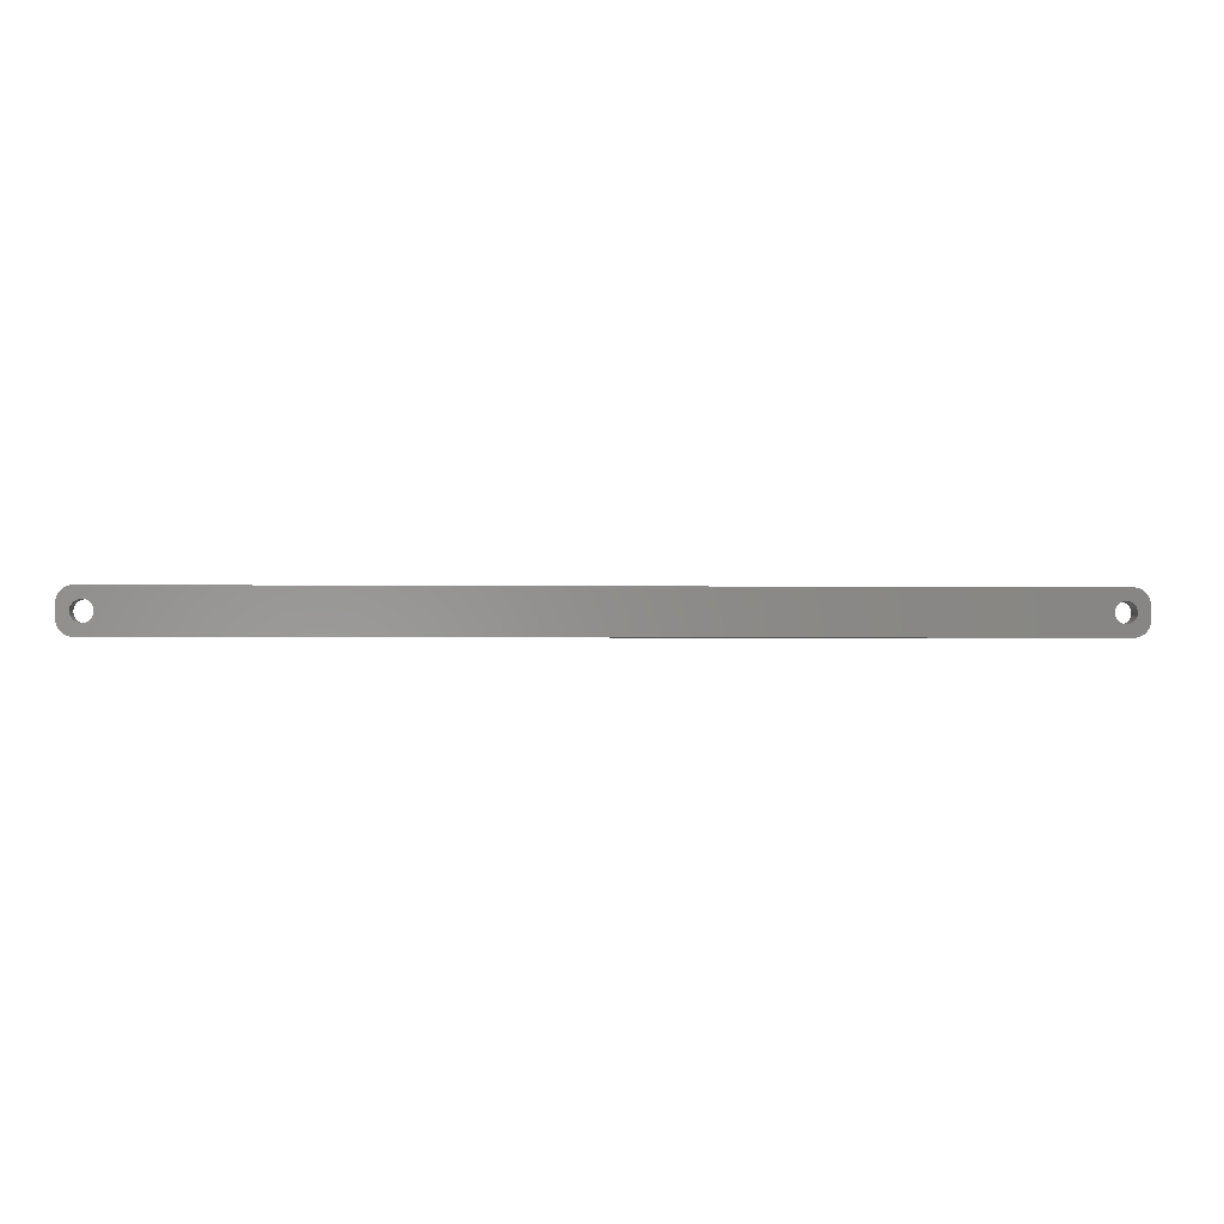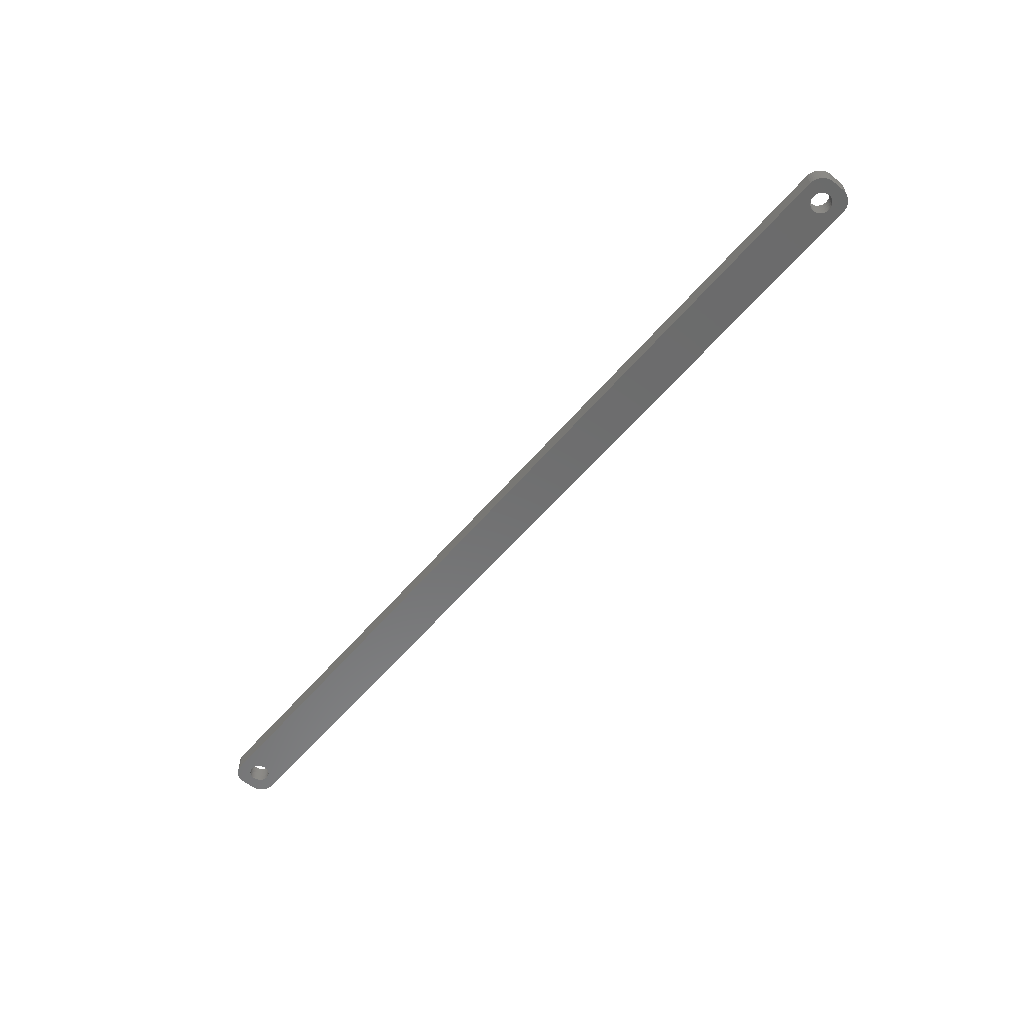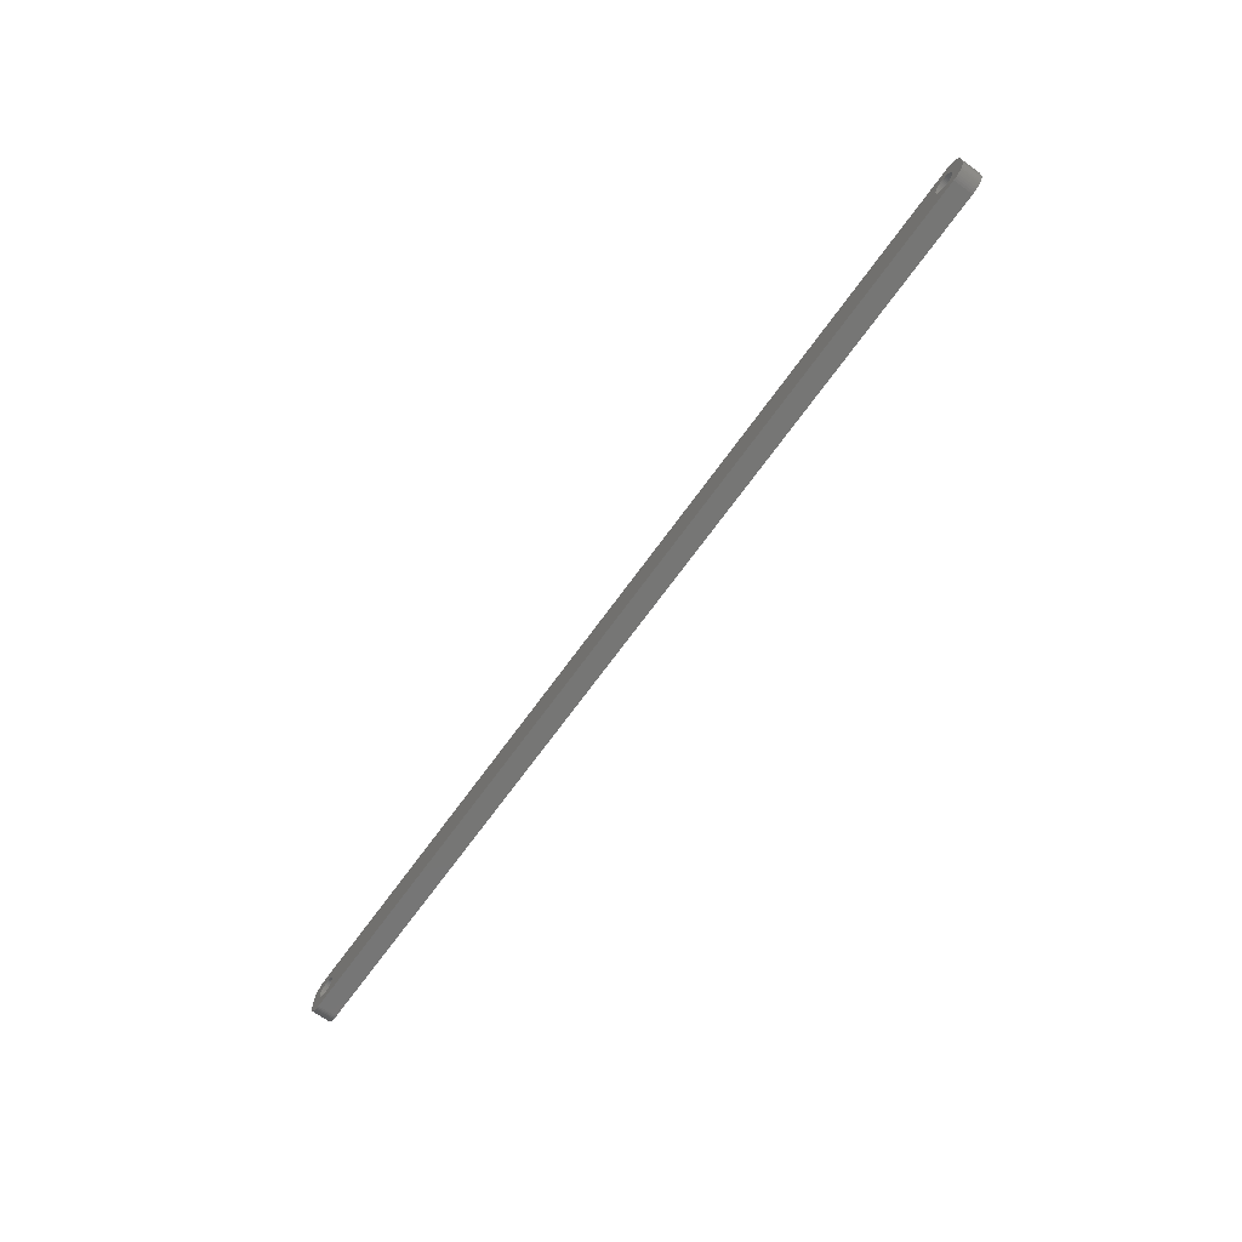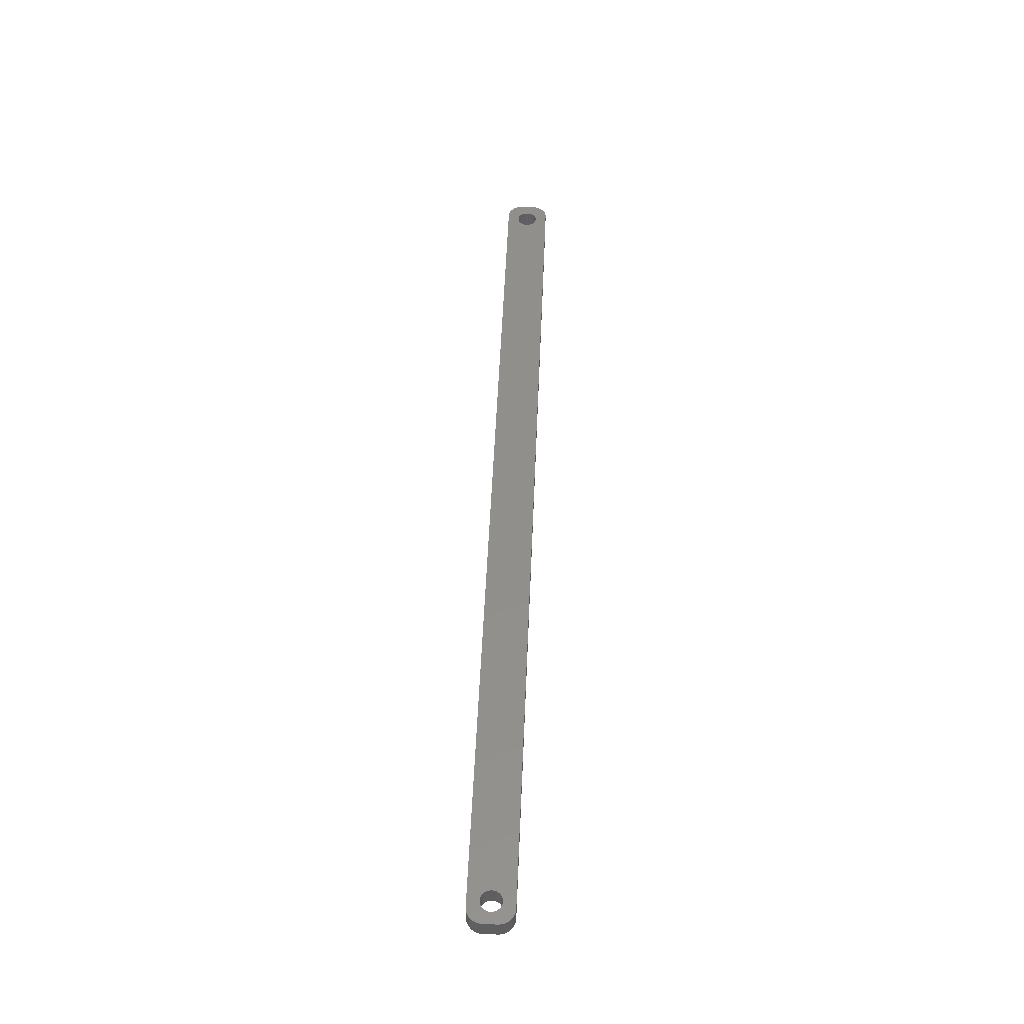
<metadata>
{"format":"stl","ext":"stl","renderer":"f3d","projection":"perspective","resolution":1024,"background":"white","views":[{"elev":-1.5,"azim":176.1,"up":"+Y"},{"elev":-57.8,"azim":50.2,"up":"+Z"},{"elev":-68.3,"azim":-125.6,"up":"+Y"},{"elev":50.2,"azim":-87.7,"up":"+Z"}]}
</metadata>
<code>
# stl→obj: 304 verts, 612 faces
v -139.5 1.196 0
v -139.7 1.566 6
v -139.7 1.566 0
v -139.5 1.196 6
v -139.9 1.91 6
v -139.9 1.91 0
v -141.5 3.091 0
v -141.1 2.941 6
v -141.5 3.091 6
v -141.1 2.941 0
v -143.9 2.941 0
v -143.5 3.091 6
v -143.9 2.941 6
v -143.5 3.091 0
v -145.5 1.196 6
v -145.3 1.566 0
v -145.3 1.566 6
v -145.5 1.196 0
v -139.4 -0.8082 0
v -139.3 -0.4073 6
v -139.3 -0.4073 0
v -139.4 -0.8082 6
v -142.3 3.244 0
v -141.9 3.192 6
v -142.3 3.244 6
v -141.9 3.192 0
v -140.8 2.744 0
v -140.4 2.504 6
v -140.8 2.744 6
v -140.4 2.504 0
v -145.7 0.4073 6
v -145.6 0.8082 0
v -145.6 0.8082 6
v -145.7 0.4073 0
v -145.1 1.91 6
v -144.9 2.225 0
v -144.9 2.225 6
v -145.1 1.91 0
v -144.2 2.744 0
v -144.2 2.744 6
v -143.1 3.192 0
v -142.7 3.244 6
v -143.1 3.192 6
v -142.7 3.244 0
v -139.2 0 0
v -139.3 0.4073 6
v -139.3 0.4073 0
v -139.2 0 6
v -139.5 -1.196 0
v -139.5 -1.196 6
v -140.4 -2.504 0
v -140.8 -2.744 6
v -140.4 -2.504 6
v -140.8 -2.744 0
v -139.4 0.8082 0
v -139.4 0.8082 6
v -140.1 2.225 6
v -140.1 2.225 0
v -145.8 0 6
v -145.8 0 0
v 145.5 1.196 6
v 149.5 2 6
v 149.5 2.627 6
v 145.8 0 6
v 149.5 -2 6
v 145.3 1.566 6
v 149.3 3.243 6
v 145.7 -0.4073 6
v 149.1 3.841 6
v 145.6 -0.8082 6
v 145.1 1.91 6
v 148.9 4.409 6
v 145.5 -1.196 6
v 148.5 4.939 6
v 149.5 -2.627 6
v 144.9 2.225 6
v 148.1 5.423 6
v 145.3 -1.566 6
v 147.7 5.853 6
v 149.3 -3.243 6
v 144.6 2.504 6
v 147.2 6.222 6
v 149.1 -3.841 6
v 146.6 6.524 6
v 145.1 -1.91 6
v 144.2 2.744 6
v 146 6.755 6
v 148.9 -4.409 6
v 148.5 -4.939 6
v 145.7 0.4073 6
v 145.6 0.8082 6
v 145.4 6.911 6
v 143.9 2.941 6
v 144.8 6.99 6
v 143.5 3.091 6
v 143.1 3.192 6
v 142.7 3.244 6
v 142.3 3.244 6
v 141.9 3.192 6
v 141.5 3.091 6
v 141.1 2.941 6
v 140.8 2.744 6
v 140.4 2.504 6
v 140.1 2.225 6
v 139.3 0.4073 6
v 139.2 0 6
v 139.4 0.8082 6
v 139.5 1.196 6
v 139.7 1.566 6
v 139.9 1.91 6
v -144.8 6.99 6
v -145.4 6.911 6
v -146 6.755 6
v -146.6 6.524 6
v -144.6 2.504 6
v -147.2 6.222 6
v -147.7 5.853 6
v -148.1 5.423 6
v -148.5 4.939 6
v 144.9 -2.225 6
v 148.1 -5.423 6
v 147.7 -5.853 6
v 144.6 -2.504 6
v 147.2 -6.222 6
v 146.6 -6.524 6
v 144.2 -2.744 6
v 146 -6.755 6
v 145.4 -6.911 6
v 143.9 -2.941 6
v 144.8 -6.99 6
v 143.5 -3.091 6
v 143.1 -3.192 6
v 142.7 -3.244 6
v 142.3 -3.244 6
v 141.9 -3.192 6
v 141.5 -3.091 6
v 141.1 -2.941 6
v 140.8 -2.744 6
v 140.4 -2.504 6
v 140.1 -2.225 6
v 139.3 -0.4073 6
v 139.4 -0.8082 6
v 139.5 -1.196 6
v 139.7 -1.566 6
v -139.7 -1.566 6
v 139.9 -1.91 6
v -139.9 -1.91 6
v -140.1 -2.225 6
v -144.8 -6.99 6
v -141.1 -2.941 6
v -141.5 -3.091 6
v -141.9 -3.192 6
v -142.3 -3.244 6
v -142.7 -3.244 6
v -143.1 -3.192 6
v -143.5 -3.091 6
v -143.9 -2.941 6
v -145.4 -6.911 6
v -144.2 -2.744 6
v -146.6 -6.524 6
v -144.6 -2.504 6
v -147.7 -5.853 6
v -144.9 -2.225 6
v -148.5 -4.939 6
v -145.1 -1.91 6
v -149.1 -3.841 6
v -145.3 -1.566 6
v -149.5 -2.627 6
v -145.5 -1.196 6
v -149.5 -2 6
v -145.6 -0.8082 6
v -145.7 -0.4073 6
v -146 -6.755 6
v -148.9 4.409 6
v -149.1 3.841 6
v -149.5 2 6
v -149.3 3.243 6
v -149.5 2.627 6
v -147.2 -6.222 6
v -148.1 -5.423 6
v -148.9 -4.409 6
v -149.3 -3.243 6
v -144.6 2.504 0
v -139.9 -1.91 0
v -139.7 -1.566 0
v -142.3 -3.244 0
v -142.7 -3.244 0
v -145.6 -0.8082 0
v -145.5 -1.196 0
v -145.3 -1.566 0
v -141.9 -3.192 0
v -143.5 -3.091 0
v -143.9 -2.941 0
v 145.5 -1.196 0
v 149.5 -2 0
v 149.5 -2.627 0
v 145.8 0 0
v 149.5 2 0
v 145.3 -1.566 0
v 149.3 -3.243 0
v 145.7 0.4073 0
v 149.1 -3.841 0
v 145.6 0.8082 0
v 145.1 -1.91 0
v 148.9 -4.409 0
v 145.5 1.196 0
v 148.5 -4.939 0
v 149.5 2.627 0
v 144.9 -2.225 0
v 148.1 -5.423 0
v 145.3 1.566 0
v 147.7 -5.853 0
v 149.3 3.243 0
v 144.6 -2.504 0
v 147.2 -6.222 0
v 149.1 3.841 0
v 146.6 -6.524 0
v 145.1 1.91 0
v 144.2 -2.744 0
v 146 -6.755 0
v 148.9 4.409 0
v 148.5 4.939 0
v 145.7 -0.4073 0
v 145.6 -0.8082 0
v 145.4 -6.911 0
v 143.9 -2.941 0
v 144.8 -6.99 0
v 143.5 -3.091 0
v 143.1 -3.192 0
v 142.7 -3.244 0
v 142.3 -3.244 0
v 141.9 -3.192 0
v 141.5 -3.091 0
v 141.1 -2.941 0
v 140.8 -2.744 0
v 140.4 -2.504 0
v 140.1 -2.225 0
v 139.3 -0.4073 0
v 139.2 0 0
v 139.4 -0.8082 0
v 139.5 -1.196 0
v 139.7 -1.566 0
v 139.9 -1.91 0
v -140.1 -2.225 0
v -144.8 -6.99 0
v -141.1 -2.941 0
v -141.5 -3.091 0
v -143.1 -3.192 0
v -145.4 -6.911 0
v -144.2 -2.744 0
v -146 -6.755 0
v -146.6 -6.524 0
v -144.6 -2.504 0
v -147.2 -6.222 0
v -147.7 -5.853 0
v -144.9 -2.225 0
v -148.1 -5.423 0
v -148.5 -4.939 0
v -145.1 -1.91 0
v 144.9 2.225 0
v 148.1 5.423 0
v 147.7 5.853 0
v 144.6 2.504 0
v 147.2 6.222 0
v 146.6 6.524 0
v 144.2 2.744 0
v 146 6.755 0
v 145.4 6.911 0
v 143.9 2.941 0
v 144.8 6.99 0
v 143.5 3.091 0
v 143.1 3.192 0
v 142.7 3.244 0
v 142.3 3.244 0
v 141.9 3.192 0
v 141.5 3.091 0
v 141.1 2.941 0
v 140.8 2.744 0
v 140.4 2.504 0
v 140.1 2.225 0
v 139.3 0.4073 0
v 139.4 0.8082 0
v 139.5 1.196 0
v 139.7 1.566 0
v 139.9 1.91 0
v -144.8 6.99 0
v -145.4 6.911 0
v -146.6 6.524 0
v -147.7 5.853 0
v -148.5 4.939 0
v -149.1 3.841 0
v -149.5 2.627 0
v -149.5 2 0
v -146 6.755 0
v -148.9 -4.409 0
v -149.1 -3.841 0
v -149.5 -2 0
v -149.3 -3.243 0
v -149.5 -2.627 0
v -147.2 6.222 0
v -148.1 5.423 0
v -145.7 -0.4073 0
v -148.9 4.409 0
v -149.3 3.243 0
f 1 2 3
f 2 1 4
f 3 5 6
f 5 3 2
f 7 8 9
f 8 7 10
f 11 12 13
f 12 11 14
f 15 16 17
f 16 15 18
f 19 20 21
f 20 19 22
f 23 24 25
f 24 23 26
f 27 28 29
f 28 27 30
f 31 32 33
f 32 31 34
f 35 36 37
f 36 35 38
f 39 13 40
f 13 39 11
f 41 42 43
f 42 41 44
f 45 46 47
f 46 45 48
f 49 22 19
f 22 49 50
f 51 52 53
f 52 51 54
f 55 4 1
f 4 55 56
f 30 57 28
f 57 30 58
f 6 57 58
f 57 6 5
f 44 25 42
f 25 44 23
f 26 9 24
f 9 26 7
f 10 29 8
f 29 10 27
f 59 34 31
f 34 59 60
f 61 62 63
f 62 64 65
f 66 63 67
f 68 65 64
f 66 67 69
f 70 65 68
f 71 69 72
f 73 65 70
f 71 72 74
f 65 73 75
f 76 74 77
f 78 75 73
f 76 77 79
f 75 78 80
f 81 79 82
f 80 78 83
f 81 82 84
f 85 83 78
f 86 84 87
f 83 85 88
f 88 85 89
f 62 90 64
f 62 91 90
f 62 61 91
f 86 87 92
f 63 66 61
f 69 71 66
f 74 76 71
f 93 92 94
f 79 81 76
f 84 86 81
f 92 93 86
f 94 95 93
f 94 96 95
f 94 97 96
f 94 98 97
f 94 99 98
f 94 100 99
f 94 101 100
f 94 102 101
f 94 103 102
f 94 104 103
f 105 48 106
f 46 105 107
f 56 107 108
f 4 108 109
f 2 109 110
f 5 110 104
f 57 104 94
f 105 46 48
f 107 56 46
f 108 4 56
f 109 2 4
f 110 5 2
f 104 57 5
f 111 57 94
f 57 111 28
f 28 111 29
f 29 111 8
f 8 111 9
f 9 111 24
f 24 111 25
f 25 111 42
f 111 43 42
f 111 12 43
f 111 13 12
f 112 13 111
f 13 112 40
f 113 40 112
f 114 40 113
f 40 114 115
f 116 115 114
f 117 115 116
f 115 117 37
f 118 37 117
f 119 37 118
f 37 119 35
f 120 89 85
f 89 120 121
f 121 120 122
f 123 122 120
f 122 123 124
f 124 123 125
f 126 125 123
f 125 126 127
f 127 126 128
f 129 128 126
f 128 129 130
f 131 130 129
f 132 130 131
f 133 130 132
f 134 130 133
f 135 130 134
f 136 130 135
f 137 130 136
f 138 130 137
f 139 130 138
f 140 130 139
f 48 141 106
f 20 141 48
f 141 20 142
f 22 142 20
f 142 22 143
f 50 143 22
f 143 50 144
f 145 144 50
f 144 145 146
f 147 146 145
f 146 147 140
f 148 140 147
f 140 148 130
f 149 148 53
f 149 53 52
f 149 52 150
f 149 150 151
f 149 151 152
f 149 152 153
f 149 153 154
f 148 149 130
f 155 149 154
f 156 149 155
f 157 149 156
f 158 157 159
f 160 159 161
f 162 161 163
f 164 163 165
f 166 165 167
f 157 158 149
f 168 167 169
f 170 169 171
f 170 171 172
f 170 172 59
f 159 173 158
f 174 35 119
f 175 35 174
f 170 59 176
f 35 175 17
f 169 170 168
f 177 17 175
f 159 160 173
f 178 17 177
f 161 179 160
f 17 178 15
f 161 162 179
f 176 15 178
f 163 180 162
f 15 176 33
f 163 164 180
f 33 176 31
f 165 181 164
f 31 176 59
f 165 166 181
f 167 182 166
f 167 168 182
f 33 18 15
f 18 33 32
f 17 38 35
f 38 17 16
f 14 43 12
f 43 14 41
f 183 40 115
f 40 183 39
f 36 115 37
f 115 36 183
f 184 145 185
f 145 184 147
f 186 154 153
f 154 186 187
f 169 188 171
f 188 169 189
f 167 189 169
f 189 167 190
f 191 153 152
f 153 191 186
f 47 56 55
f 56 47 46
f 21 48 45
f 48 21 20
f 192 157 156
f 157 192 193
f 194 195 196
f 195 197 198
f 199 196 200
f 201 198 197
f 199 200 202
f 203 198 201
f 204 202 205
f 206 198 203
f 204 205 207
f 198 206 208
f 209 207 210
f 211 208 206
f 209 210 212
f 208 211 213
f 214 212 215
f 213 211 216
f 214 215 217
f 218 216 211
f 219 217 220
f 216 218 221
f 221 218 222
f 195 223 197
f 195 224 223
f 195 194 224
f 219 220 225
f 196 199 194
f 202 204 199
f 207 209 204
f 226 225 227
f 212 214 209
f 217 219 214
f 225 226 219
f 227 228 226
f 227 229 228
f 227 230 229
f 227 231 230
f 227 232 231
f 227 233 232
f 227 234 233
f 227 235 234
f 227 236 235
f 227 237 236
f 238 45 239
f 21 238 240
f 19 240 241
f 49 241 242
f 185 242 243
f 184 243 237
f 244 237 227
f 238 21 45
f 240 19 21
f 241 49 19
f 242 185 49
f 243 184 185
f 237 244 184
f 245 244 227
f 244 245 51
f 51 245 54
f 54 245 246
f 246 245 247
f 247 245 191
f 191 245 186
f 186 245 187
f 245 248 187
f 245 192 248
f 245 193 192
f 249 193 245
f 193 249 250
f 251 250 249
f 252 250 251
f 250 252 253
f 254 253 252
f 255 253 254
f 253 255 256
f 257 256 255
f 258 256 257
f 256 258 259
f 260 222 218
f 222 260 261
f 261 260 262
f 263 262 260
f 262 263 264
f 264 263 265
f 266 265 263
f 265 266 267
f 267 266 268
f 269 268 266
f 268 269 270
f 271 270 269
f 272 270 271
f 273 270 272
f 274 270 273
f 275 270 274
f 276 270 275
f 277 270 276
f 278 270 277
f 279 270 278
f 280 270 279
f 45 281 239
f 47 281 45
f 281 47 282
f 55 282 47
f 282 55 283
f 1 283 55
f 283 1 284
f 3 284 1
f 284 3 285
f 6 285 3
f 285 6 280
f 58 280 6
f 280 58 270
f 286 58 30
f 286 30 27
f 286 27 10
f 286 10 7
f 286 7 26
f 286 26 23
f 286 23 44
f 58 286 270
f 41 286 44
f 14 286 41
f 11 286 14
f 287 11 39
f 288 39 183
f 289 183 36
f 290 36 38
f 291 38 16
f 11 287 286
f 292 16 18
f 293 18 32
f 293 32 34
f 293 34 60
f 39 294 287
f 295 259 258
f 296 259 295
f 293 60 297
f 259 296 190
f 18 293 292
f 298 190 296
f 39 288 294
f 299 190 298
f 183 300 288
f 190 299 189
f 183 289 300
f 297 189 299
f 36 301 289
f 189 297 188
f 36 290 301
f 188 297 302
f 38 303 290
f 302 297 60
f 38 291 303
f 16 304 291
f 16 292 304
f 247 152 151
f 152 247 191
f 54 150 52
f 150 54 246
f 244 53 148
f 53 244 51
f 185 50 49
f 50 185 145
f 250 161 159
f 161 250 253
f 248 156 155
f 156 248 192
f 187 155 154
f 155 187 248
f 163 259 165
f 259 163 256
f 253 163 161
f 163 253 256
f 171 302 172
f 302 171 188
f 172 60 59
f 60 172 302
f 244 147 184
f 147 244 148
f 193 159 157
f 159 193 250
f 165 190 167
f 190 165 259
f 246 151 150
f 151 246 247
f 203 61 206
f 61 203 91
f 197 90 201
f 90 197 64
f 274 97 98
f 97 274 273
f 263 76 81
f 76 263 260
f 110 280 104
f 280 110 285
f 278 101 102
f 101 278 277
f 140 243 146
f 243 140 237
f 206 66 211
f 66 206 61
f 211 71 218
f 71 211 66
f 271 93 95
f 93 271 269
f 272 95 96
f 95 272 271
f 266 81 86
f 81 266 263
f 107 283 108
f 283 107 282
f 108 284 109
f 284 108 283
f 106 281 105
f 281 106 239
f 279 102 103
f 102 279 278
f 226 131 129
f 131 226 228
f 209 85 204
f 85 209 120
f 214 126 123
f 126 214 219
f 204 78 199
f 78 204 85
f 235 139 138
f 139 235 236
f 232 136 135
f 136 232 233
f 146 242 144
f 242 146 243
f 141 239 106
f 239 141 238
f 275 98 99
f 98 275 274
f 277 100 101
f 100 277 276
f 276 99 100
f 99 276 275
f 229 133 132
f 133 229 230
f 228 132 131
f 132 228 229
f 209 123 120
f 123 209 214
f 194 70 224
f 70 194 73
f 223 64 197
f 64 223 68
f 231 135 134
f 135 231 232
f 234 138 137
f 138 234 235
f 230 134 133
f 134 230 231
f 236 140 139
f 140 236 237
f 144 241 143
f 241 144 242
f 142 238 141
f 238 142 240
f 201 91 203
f 91 201 90
f 218 76 260
f 76 218 71
f 273 96 97
f 96 273 272
f 269 86 93
f 86 269 266
f 109 285 110
f 285 109 284
f 105 282 107
f 282 105 281
f 280 103 104
f 103 280 279
f 219 129 126
f 129 219 226
f 224 68 223
f 68 224 70
f 199 73 194
f 73 199 78
f 233 137 136
f 137 233 234
f 143 240 142
f 240 143 241
f 297 176 293
f 176 297 170
f 299 170 297
f 170 299 168
f 270 111 94
f 111 270 286
f 245 130 149
f 130 245 227
f 293 178 292
f 178 293 176
f 88 202 83
f 202 88 205
f 252 173 160
f 173 252 251
f 257 162 180
f 162 257 255
f 65 198 62
f 198 65 195
f 83 200 80
f 200 83 202
f 69 221 72
f 221 69 216
f 67 216 69
f 216 67 213
f 261 79 77
f 79 261 262
f 265 87 84
f 87 265 267
f 267 92 87
f 92 267 268
f 268 94 92
f 94 268 270
f 288 116 114
f 116 288 300
f 287 113 112
f 113 287 294
f 290 118 301
f 118 290 119
f 296 182 298
f 182 296 166
f 257 164 258
f 164 257 180
f 295 166 296
f 166 295 181
f 251 158 173
f 158 251 249
f 255 179 162
f 179 255 254
f 75 195 65
f 195 75 196
f 89 205 88
f 205 89 207
f 215 122 124
f 122 215 212
f 121 207 89
f 207 121 210
f 220 125 127
f 125 220 217
f 227 128 130
f 128 227 225
f 74 261 77
f 261 74 222
f 72 222 74
f 222 72 221
f 262 82 79
f 82 262 264
f 264 84 82
f 84 264 265
f 286 112 111
f 112 286 287
f 304 175 291
f 175 304 177
f 291 174 303
f 174 291 175
f 298 168 299
f 168 298 182
f 258 181 295
f 181 258 164
f 249 149 158
f 149 249 245
f 254 160 179
f 160 254 252
f 80 196 75
f 196 80 200
f 212 121 122
f 121 212 210
f 217 124 125
f 124 217 215
f 225 127 128
f 127 225 220
f 289 118 117
f 118 289 301
f 294 114 113
f 114 294 288
f 303 119 290
f 119 303 174
f 292 177 304
f 177 292 178
f 63 213 67
f 213 63 208
f 62 208 63
f 208 62 198
f 300 117 116
f 117 300 289

</code>
